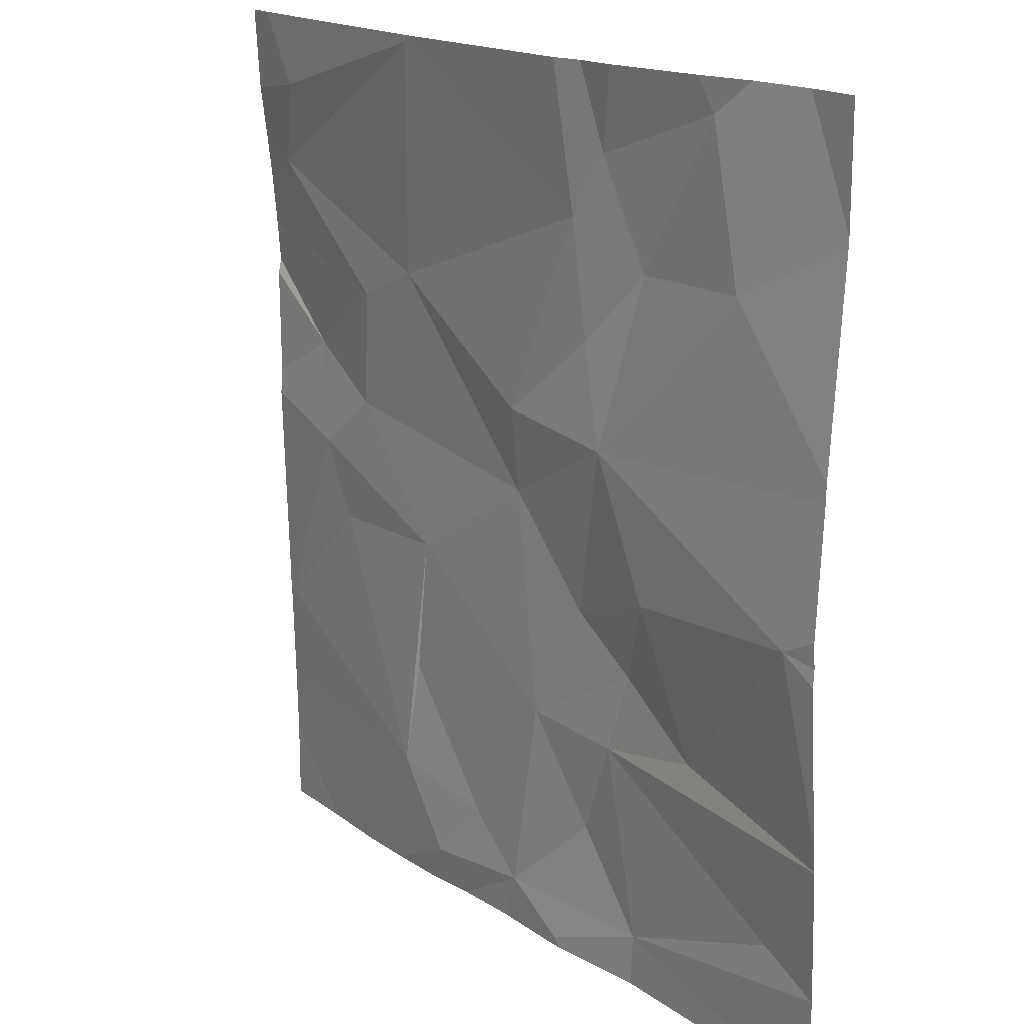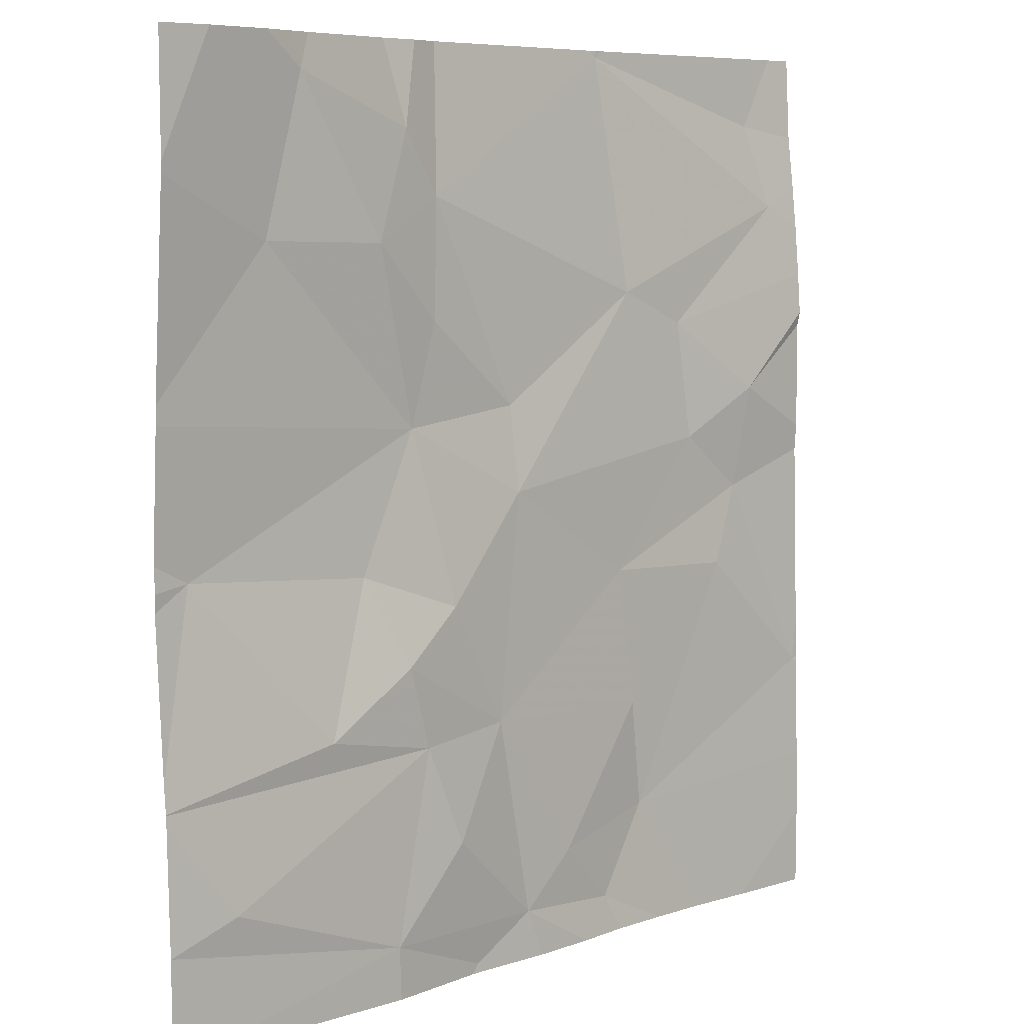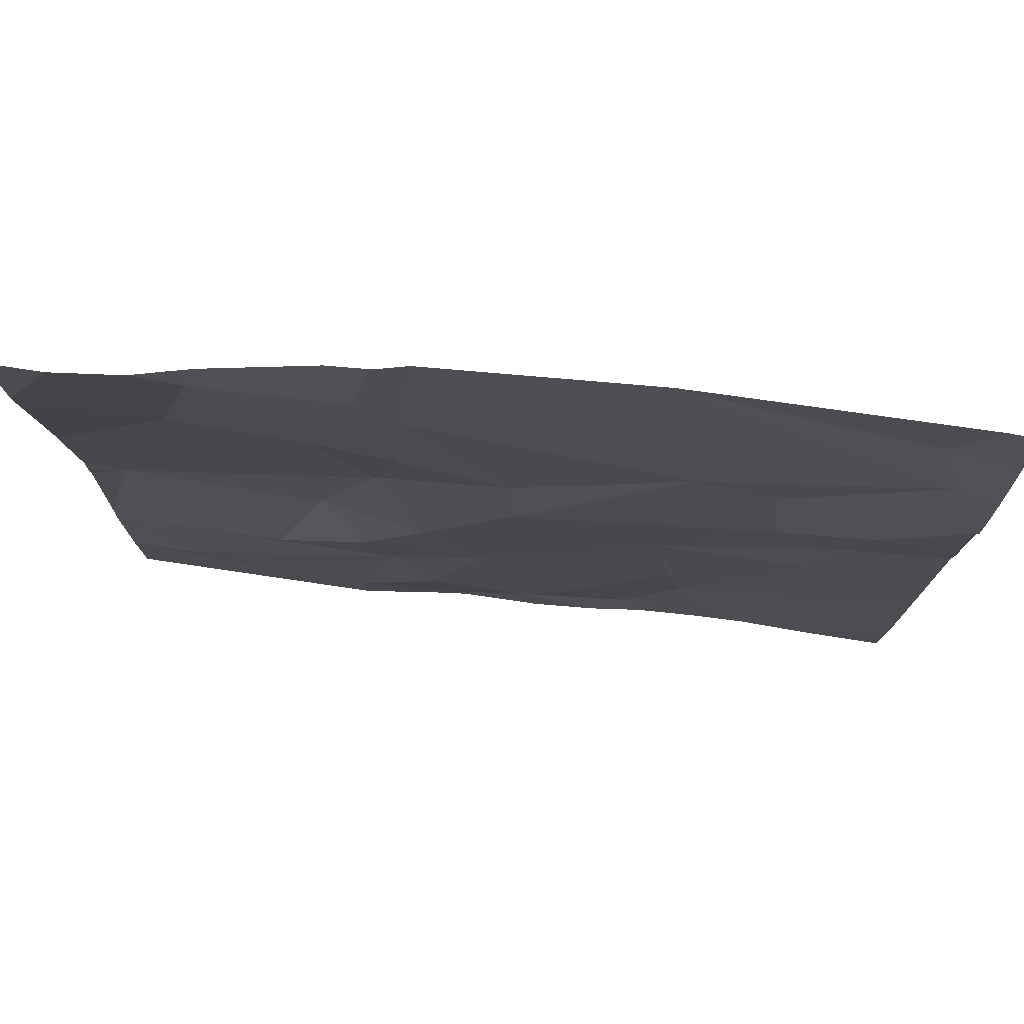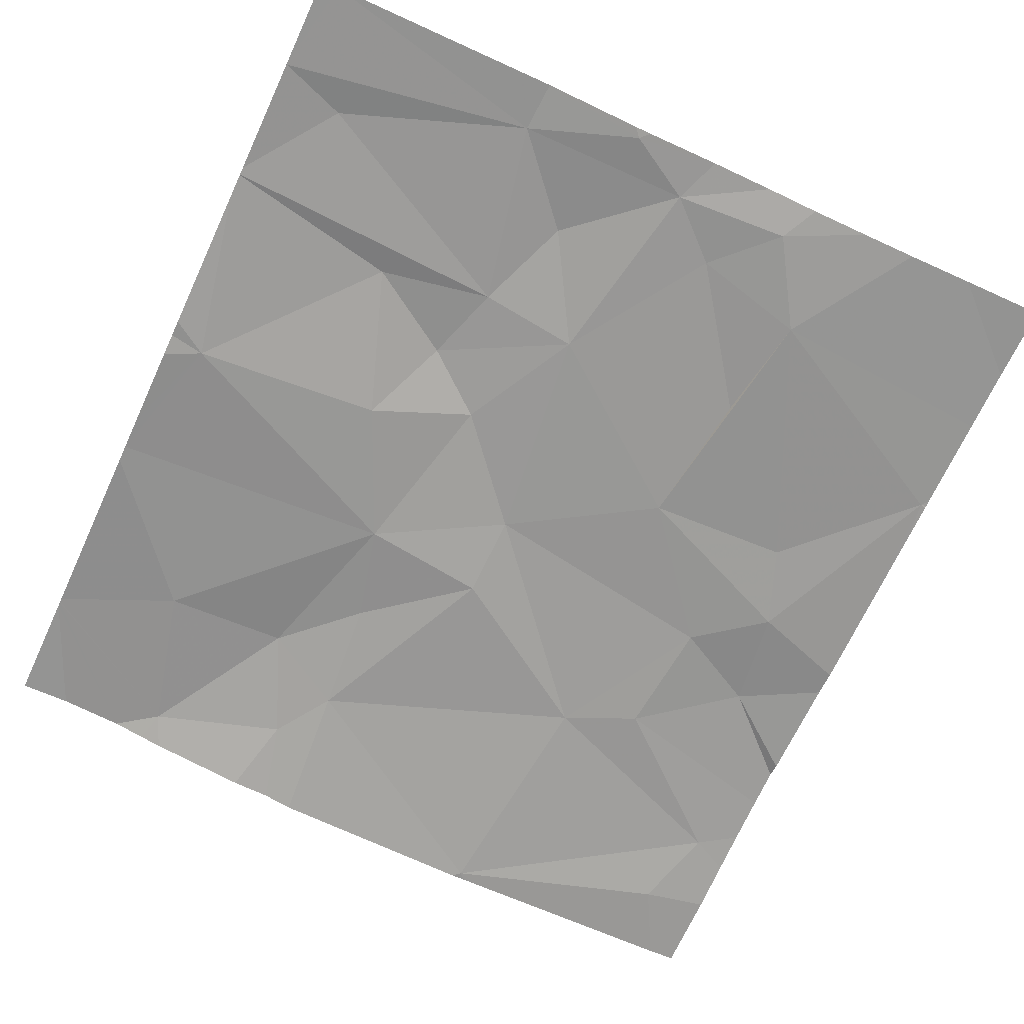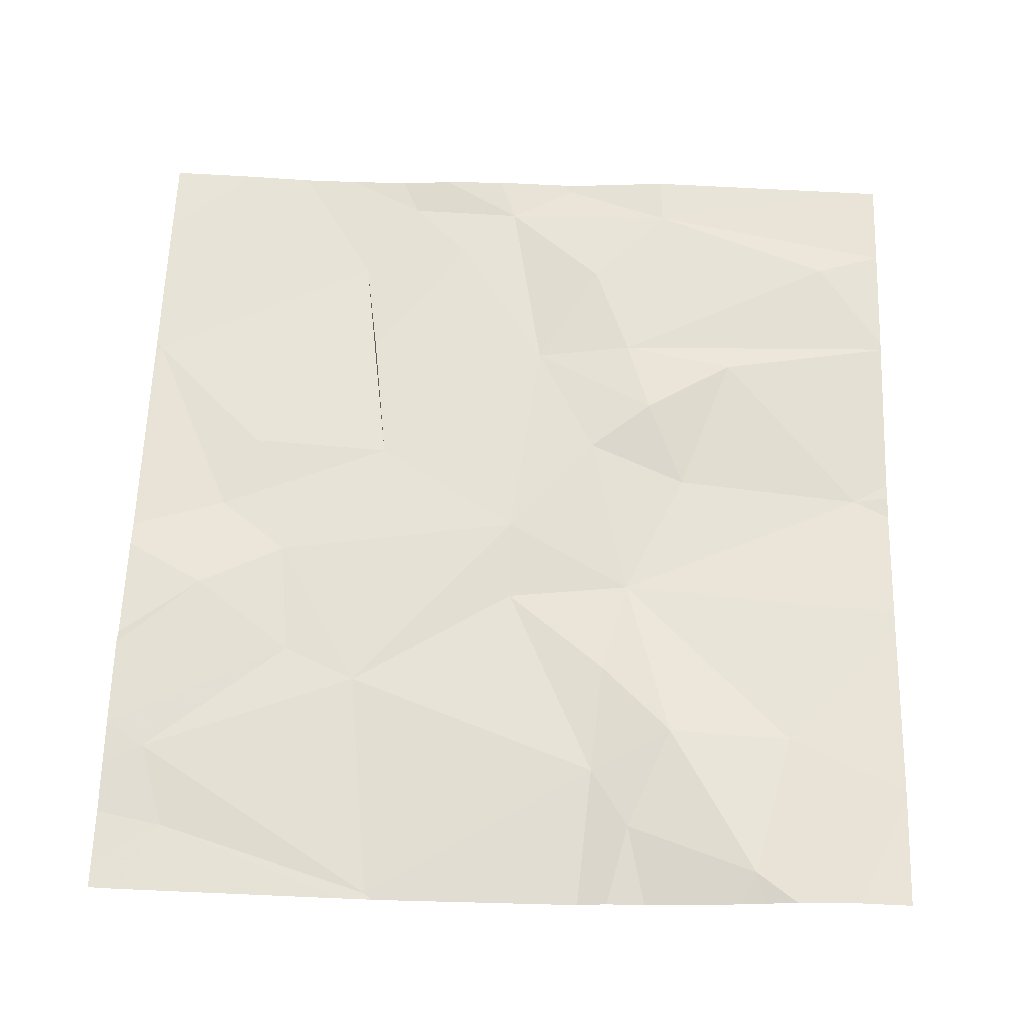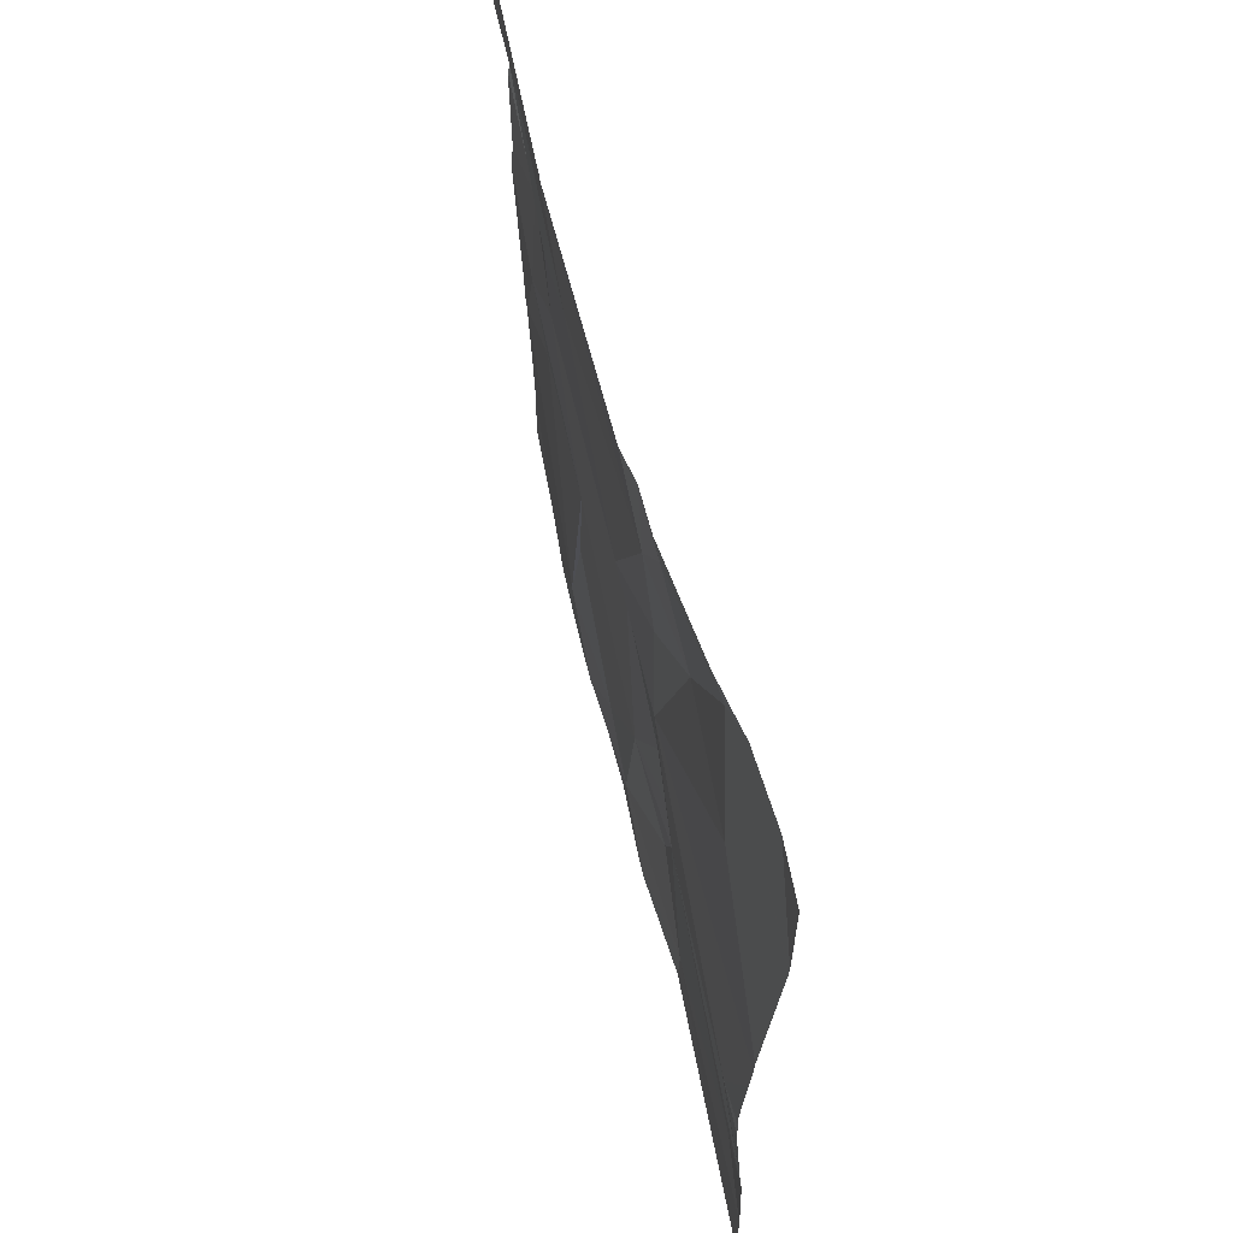
<metadata>
{"format":"obj","ext":"obj","renderer":"f3d","projection":"perspective","resolution":1024,"background":"white","views":[{"elev":17.5,"azim":-127.4,"up":"+Y"},{"elev":7.4,"azim":-43.8,"up":"+Y"},{"elev":78.5,"azim":6.6,"up":"+Y"},{"elev":-67.5,"azim":-24.9,"up":"+Z"},{"elev":61.7,"azim":-177.9,"up":"+Z"},{"elev":65.0,"azim":-102.8,"up":"+Y"}]}
</metadata>
<code>
v -108.8 252.6 483.2
v -108.8 251.8 483.2
v -108.8 251.8 483.2
v -108.8 252.8 483.2
v -108.8 251.8 483.2
v -110.6 252.2 483.2
v -108.8 252.3 483.2
v -108.8 252.4 483.2
v -108.8 253 483.2
v -110.7 251.4 483.2
v -110.3 253.2 483.2
v -110.3 253.2 483.2
v -110.3 253.2 483.2
v -110.4 253.2 483.3
v -108.8 253.2 483.2
v -108.8 252.9 483.2
v -110 253 483.2
v -110.1 253.2 483.2
v -110 253.2 483.2
v -110.6 253.2 483.3
v -110.1 252.8 483.2
v -110.3 251.8 483.3
v -110.1 252.1 483.2
v -110.1 251.9 483.3
v -110 251.7 483.3
v -110.4 252.8 483.2
v -110 252.4 483.2
v -109.9 252.6 483.2
v -109.8 251.2 483.2
v -110.1 251.3 483.3
v -109.9 252 483.3
v -110.5 251.5 483.3
v -109.9 252.9 483.2
v -109.9 251.5 483.3
v -109.8 251.8 483.2
v -109.4 253.2 483.2
v -109.4 253.2 483.2
v -109.4 253.2 483.2
v -109.4 253.2 483.2
v -109.4 253.2 483.2
v -108.9 253.1 483.2
v -109.9 253.2 483.2
v -109.7 252.3 483.2
v -109.3 252.7 483.2
v -109.1 252.3 483.2
v -109.3 251.5 483.2
v -109.4 251.3 483.2
v -109.6 251.4 483.2
v -109.7 251.3 483.2
v -109.7 252.5 483.2
v -109.2 252.6 483.2
v -109.4 252.1 483.2
v -108.8 252.9 483.2
v -109.3 251.7 483.2
v -109 252.2 483.2
v -108.9 252.5 483.2
v -109 252 483.2
v -108.8 253.2 483.2
v -110.6 251.2 483.2
v -109.9 251.2 483.2
v -109.5 251.2 483.2
v -109.6 251.2 483.2
v -109.4 251.2 483.2
v -110.1 251.2 483.3
v -108.8 251.8 483.2
v -109.1 251.2 483.2
v -109.8 251.2 483.2
v -109 251.2 483.2
v -110.7 252.1 483.2
v -110.7 252.1 483.2
v -110.7 252.2 483.2
v -110.7 251.4 483.2
v -110.7 251.4 483.2
v -110.7 253 483.3
v -110.7 253 483.3
v -110.7 251.4 483.2
v -110.7 251.7 483.2
v -110.7 251.7 483.2
v -110.7 251.8 483.2
v -110.7 252.5 483.2
v -110.7 253 483.3
v -110.7 252.5 483.2
v -110.7 251.4 483.2
v -110.7 253 483.3
v -110.7 252.4 483.2
v -110.7 251.7 483.2
v -110.7 253.2 483.3
v -108.8 251.9 483.2
v -108.8 251.5 483.2
v -108.8 252.7 483.2
v -108.8 252.6 483.2
v -108.8 253.2 483.2
v -108.8 251.4 483.2
v -109.2 251.2 483.2
v -110.7 251.2 483.2
v -109 251.2 483.2
v -108.8 251.2 483.2
f 92 58 15
f 91 56 1
f 97 93 96
f 12 11 13
f 14 11 12
f 13 11 17
f 18 17 19
f 14 20 74
f 96 93 68
f 17 11 21
f 6 22 23
f 24 22 25
f 21 26 27
f 27 28 21
f 6 23 27
f 23 22 24
f 77 22 78
f 78 6 79
f 90 51 56
f 27 26 80
f 68 46 66
f 21 11 26
f 13 17 18
f 11 14 75
f 29 30 64
f 31 23 24
f 6 27 82
f 32 25 77
f 30 10 83
f 88 65 2
f 33 17 21
f 81 11 84
f 30 34 25
f 76 32 86
f 30 32 10
f 30 25 32
f 24 25 35
f 19 17 33
f 37 36 38
f 38 36 39
f 39 36 40
f 40 36 41
f 42 33 37
f 27 23 31
f 44 43 45
f 47 46 48
f 47 49 61
f 27 31 43
f 44 33 50
f 31 35 43
f 28 27 50
f 44 50 43
f 45 51 44
f 33 28 50
f 35 25 34
f 52 43 35
f 44 53 36
f 36 33 44
f 48 54 35
f 47 48 49
f 53 44 51
f 55 45 52
f 24 35 31
f 49 48 35
f 43 50 27
f 66 47 94
f 46 54 48
f 45 56 51
f 21 28 33
f 19 33 42
f 46 52 54
f 33 36 37
f 62 29 67
f 34 49 35
f 35 54 52
f 29 49 30
f 34 30 49
f 43 52 45
f 57 52 46
f 15 41 9
f 40 41 58
f 52 57 55
f 45 55 56
f 56 55 7
f 53 41 36
f 94 47 63
f 9 53 16
f 66 46 47
f 3 46 89
f 90 56 91
f 4 51 90
f 93 89 68
f 65 57 46
f 67 29 60
f 62 49 29
f 55 57 65
f 7 65 88
f 69 6 70
f 2 65 5
f 70 6 71
f 63 47 61
f 71 6 85
f 72 10 73
f 1 56 8
f 3 65 46
f 73 10 76
f 61 49 62
f 74 20 87
f 75 14 74
f 5 65 3
f 76 10 32
f 77 25 22
f 4 53 51
f 78 22 6
f 59 30 83
f 79 6 69
f 80 26 81
f 16 53 4
f 81 26 11
f 82 27 80
f 8 56 7
f 83 10 72
f 7 55 65
f 84 11 75
f 60 29 64
f 85 6 82
f 9 41 53
f 86 32 77
f 64 30 59
f 59 83 95
f 15 58 41
f 68 89 46

</code>
